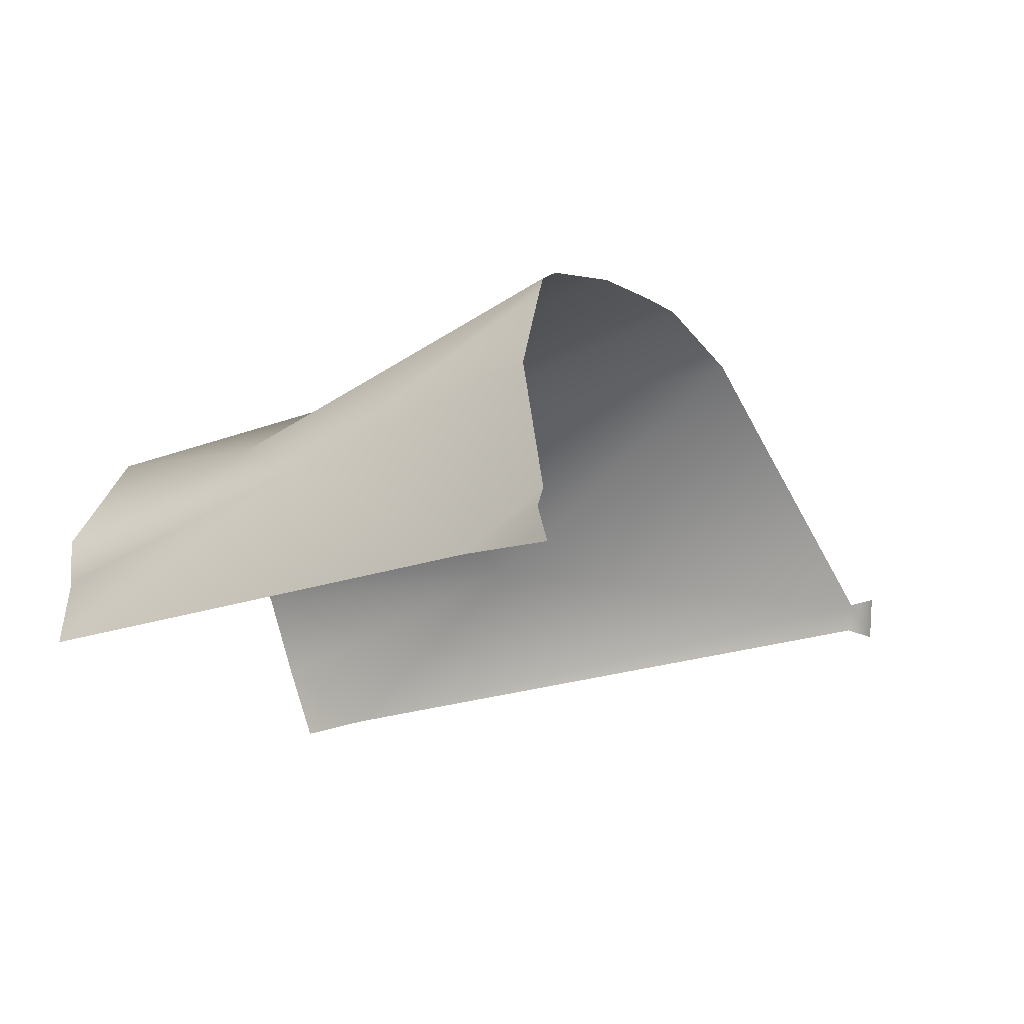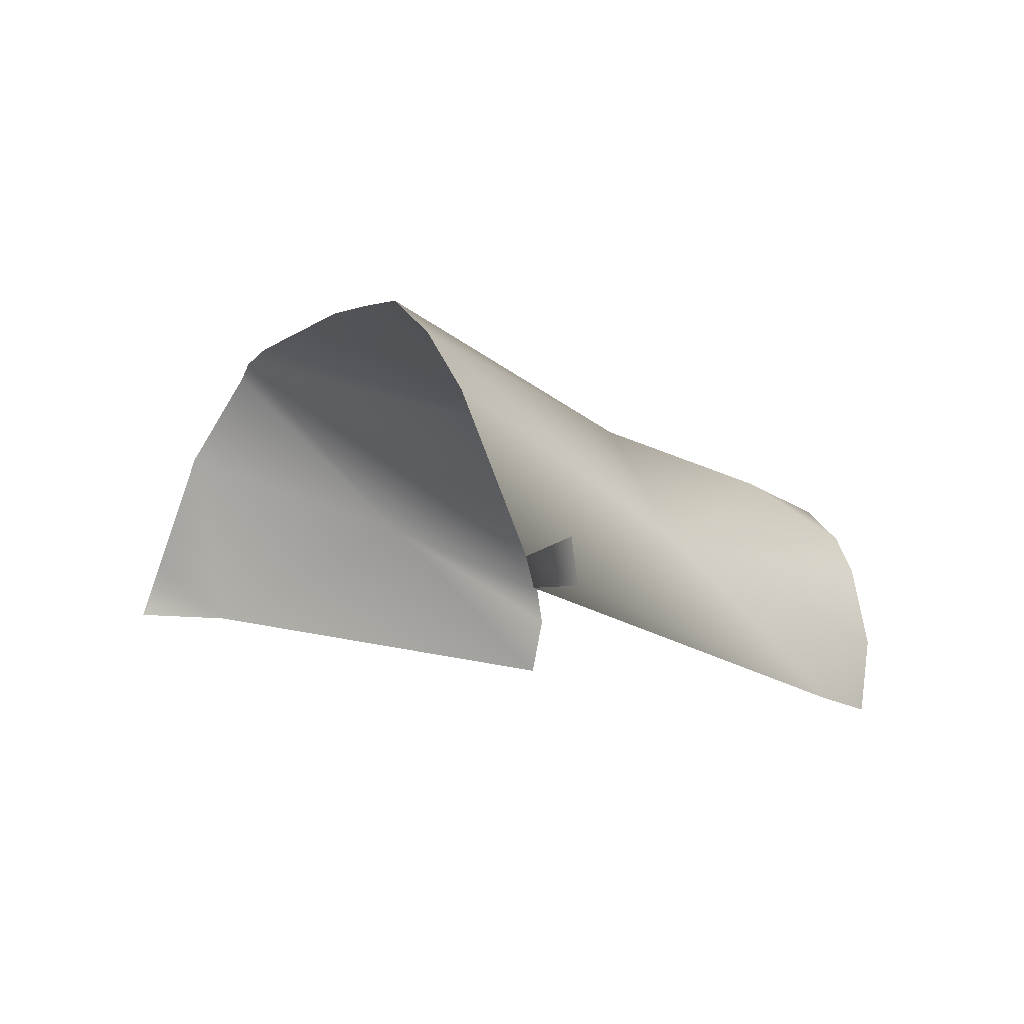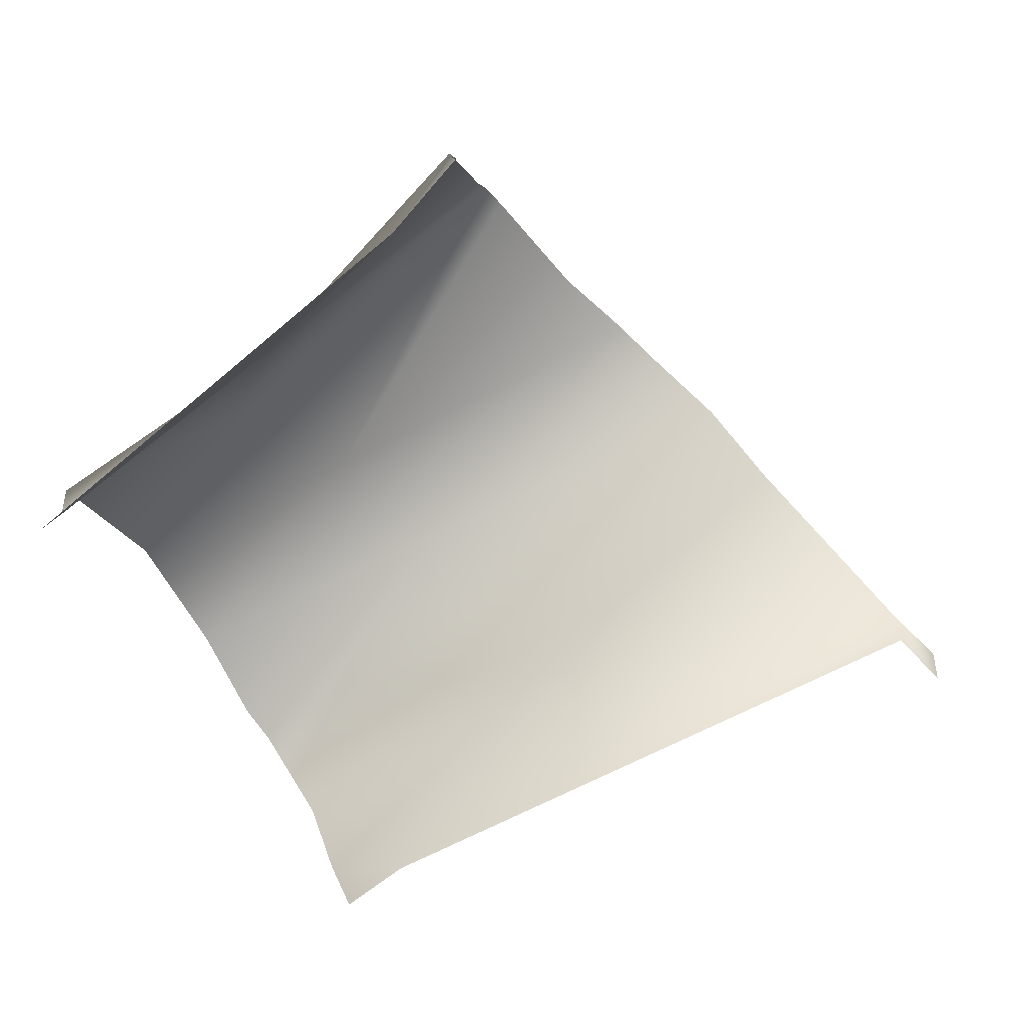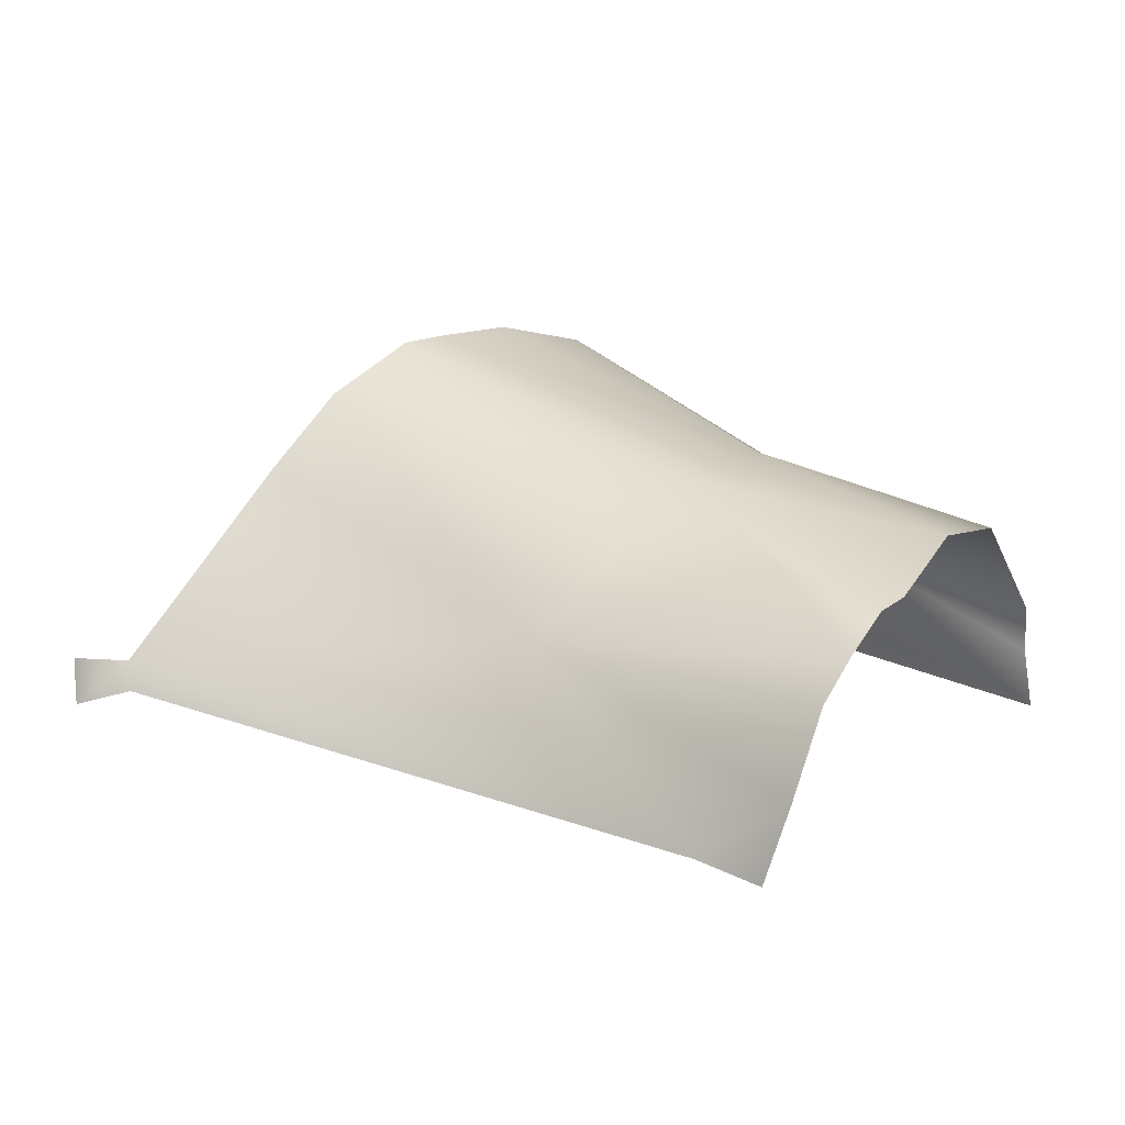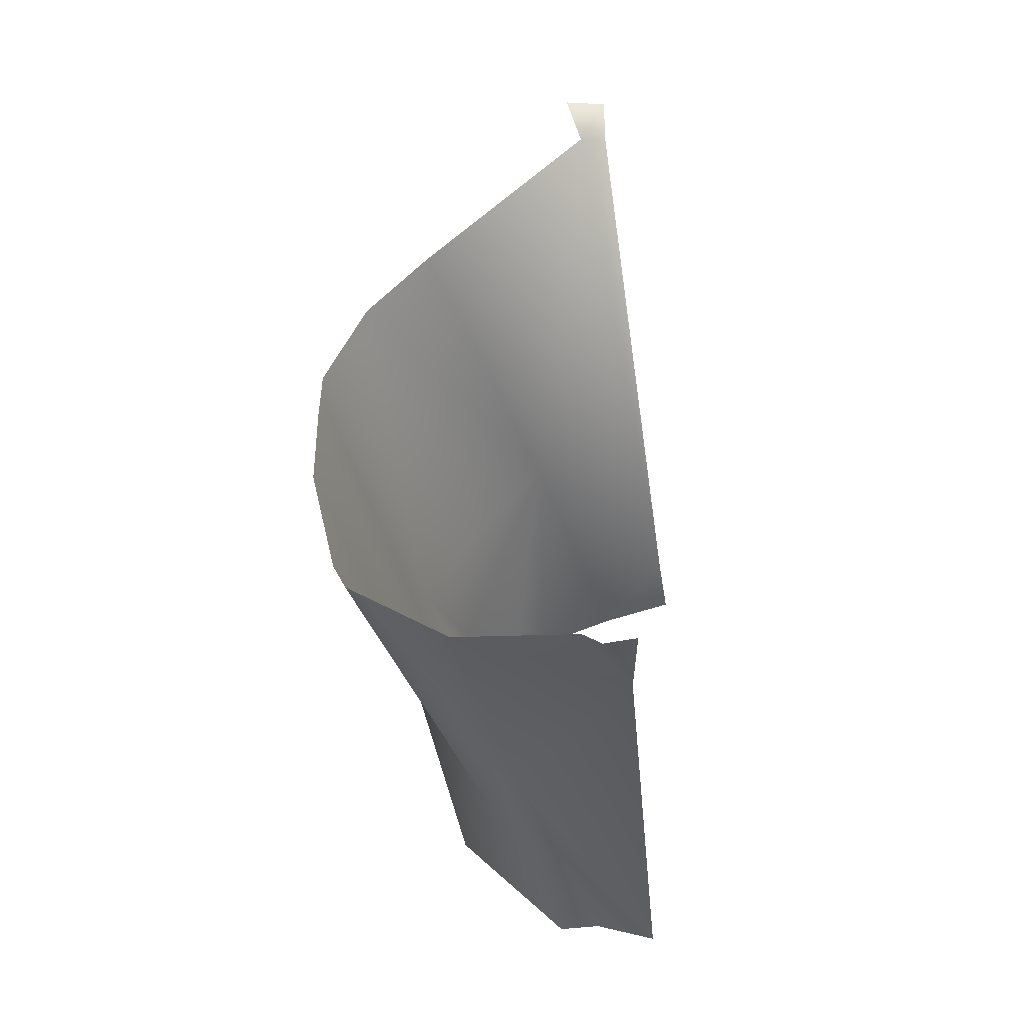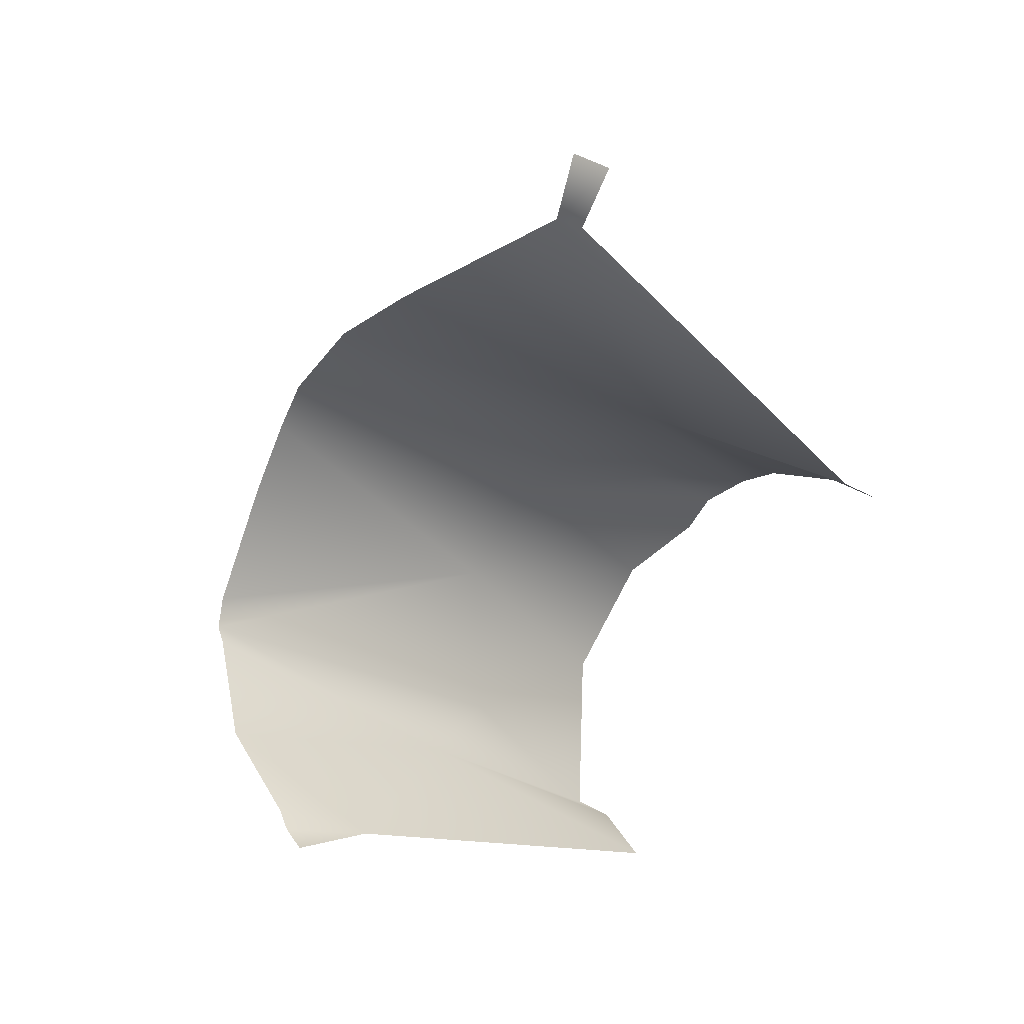
<metadata>
{"format":"obj","ext":"obj","renderer":"f3d","projection":"perspective","resolution":1024,"background":"white","views":[{"elev":-10.2,"azim":-115.5,"up":"+Y"},{"elev":-5.1,"azim":-3.6,"up":"+Y"},{"elev":-62.4,"azim":-104.3,"up":"+Y"},{"elev":11.4,"azim":76.1,"up":"+Y"},{"elev":-5.8,"azim":-91.9,"up":"+Z"},{"elev":39.1,"azim":-43.9,"up":"+Z"}]}
</metadata>
<code>
v 78.25 -1.036 -31.83
v 72.89 -1.901 -30.28
v 69.19 -3.895 -28.61
v 80.26 -1.11 -27.25
v 74.83 -3.359 -17.14
v 77.21 -0.1335 -26.49
v 76.21 -2.994 -33.46
v 78.21 -2.645 -23.67
v 80.15 -0.7431 -30.23
v 74.72 -1.314 -30.65
v 81.4 -5.592 -25.54
v 82.57 -4.436 -26.75
v 75.88 0.0855 -28.29
v 67.59 -3.858 -27.84
v 67.77 -3.256 -27.93
v 67.91 -2.898 -27.76
v 73.87 -0.2 -19.89
v 73.29 1.015 -21.09
v 72.72 1.848 -22.53
v 72.24 1.905 -23.34
v 71.55 1.954 -24.62
v 70.1 1.5 -26.43
v 68.62 -0.6205 -27.79
v 69.62 0.965 -26.98
v 69.76 1.262 -26.84
v 75.49 -3.104 -16.17
v 75.59 -3.896 -16.17
v 74.95 -3.88 -17.15
v 76.32 -3.752 -33.41
v 76.12 -4.879 -33.66
v 82.34 -5.82 -26.37
v 82.37 -2.911 -27.31
v 82.16 -2.215 -27.83
v 81.72 -1.595 -28.5
v 81.22 -1.503 -29.07
f 34 4 33
f 16 3 15
f 27 5 26
f 1 10 13
f 6 35 9
f 6 8 4
f 12 32 8
f 9 13 6
f 24 2 23
f 7 29 2
f 5 28 11
f 12 8 11
f 5 11 8
f 2 10 7
f 10 1 7
f 1 13 9
f 11 31 12
f 18 6 19
f 15 3 14
f 20 13 21
f 21 13 22
f 5 8 17
f 8 6 18
f 18 17 8
f 6 13 20
f 20 19 6
f 23 3 16
f 13 10 25
f 25 2 24
f 25 22 13
f 25 10 2
f 23 2 3
f 28 5 27
f 30 2 29
f 30 3 2
f 33 8 32
f 6 4 34
f 34 35 6
f 33 4 8

</code>
